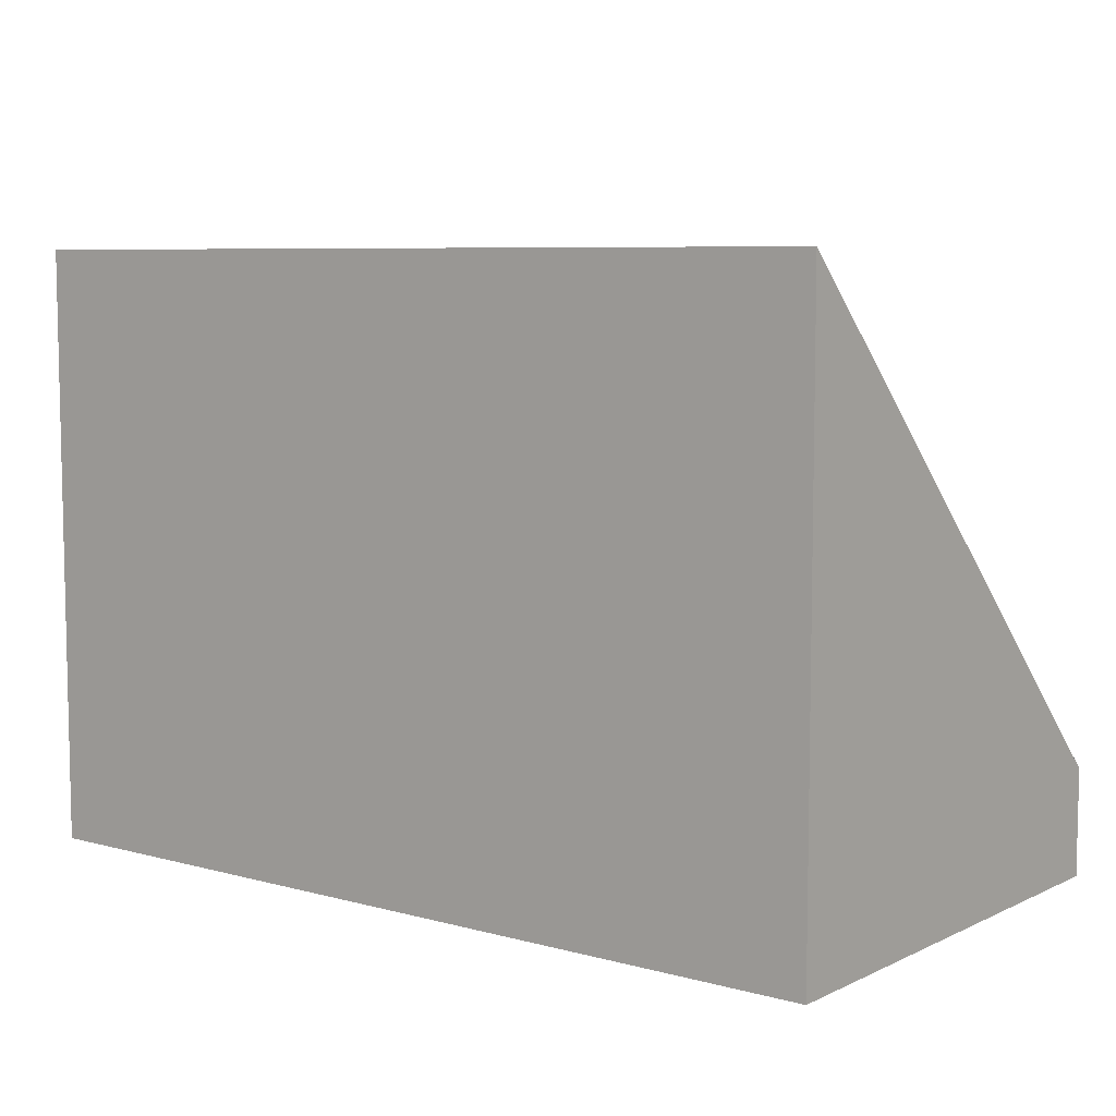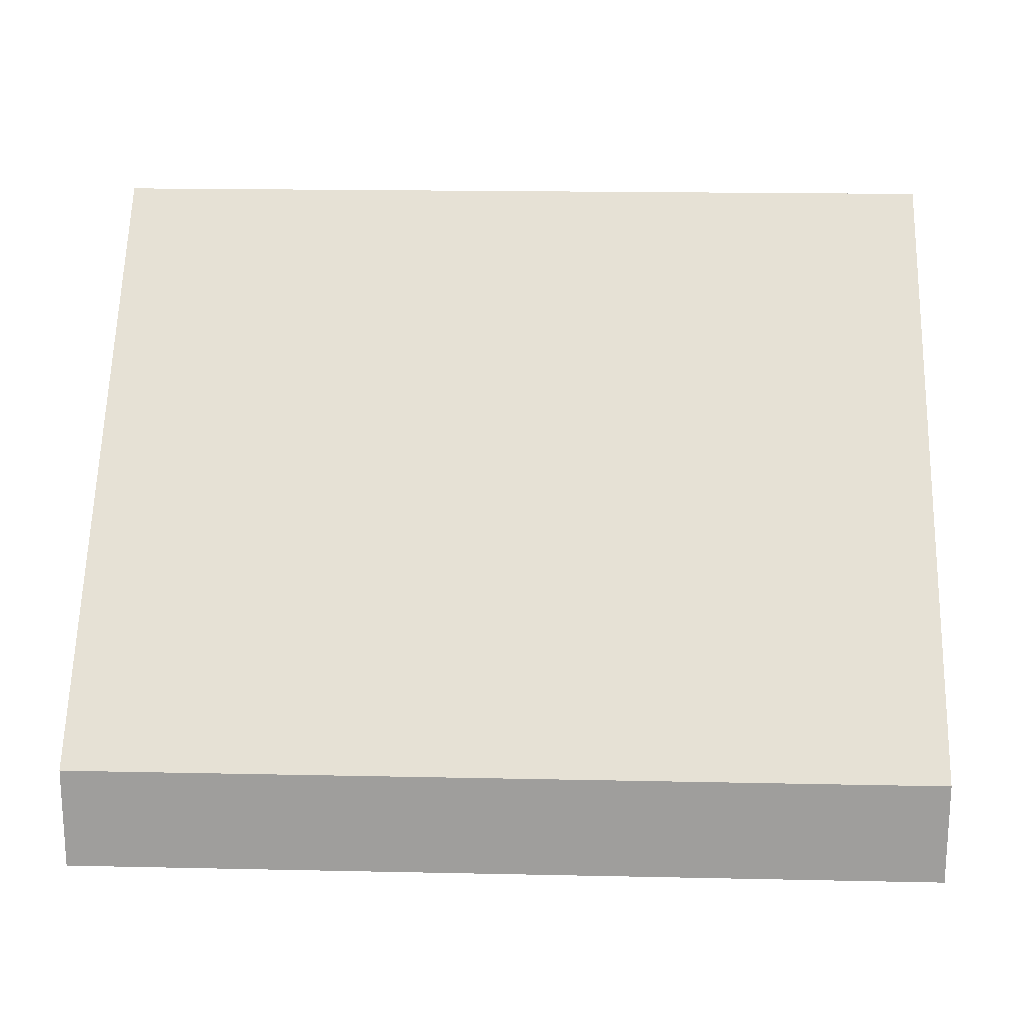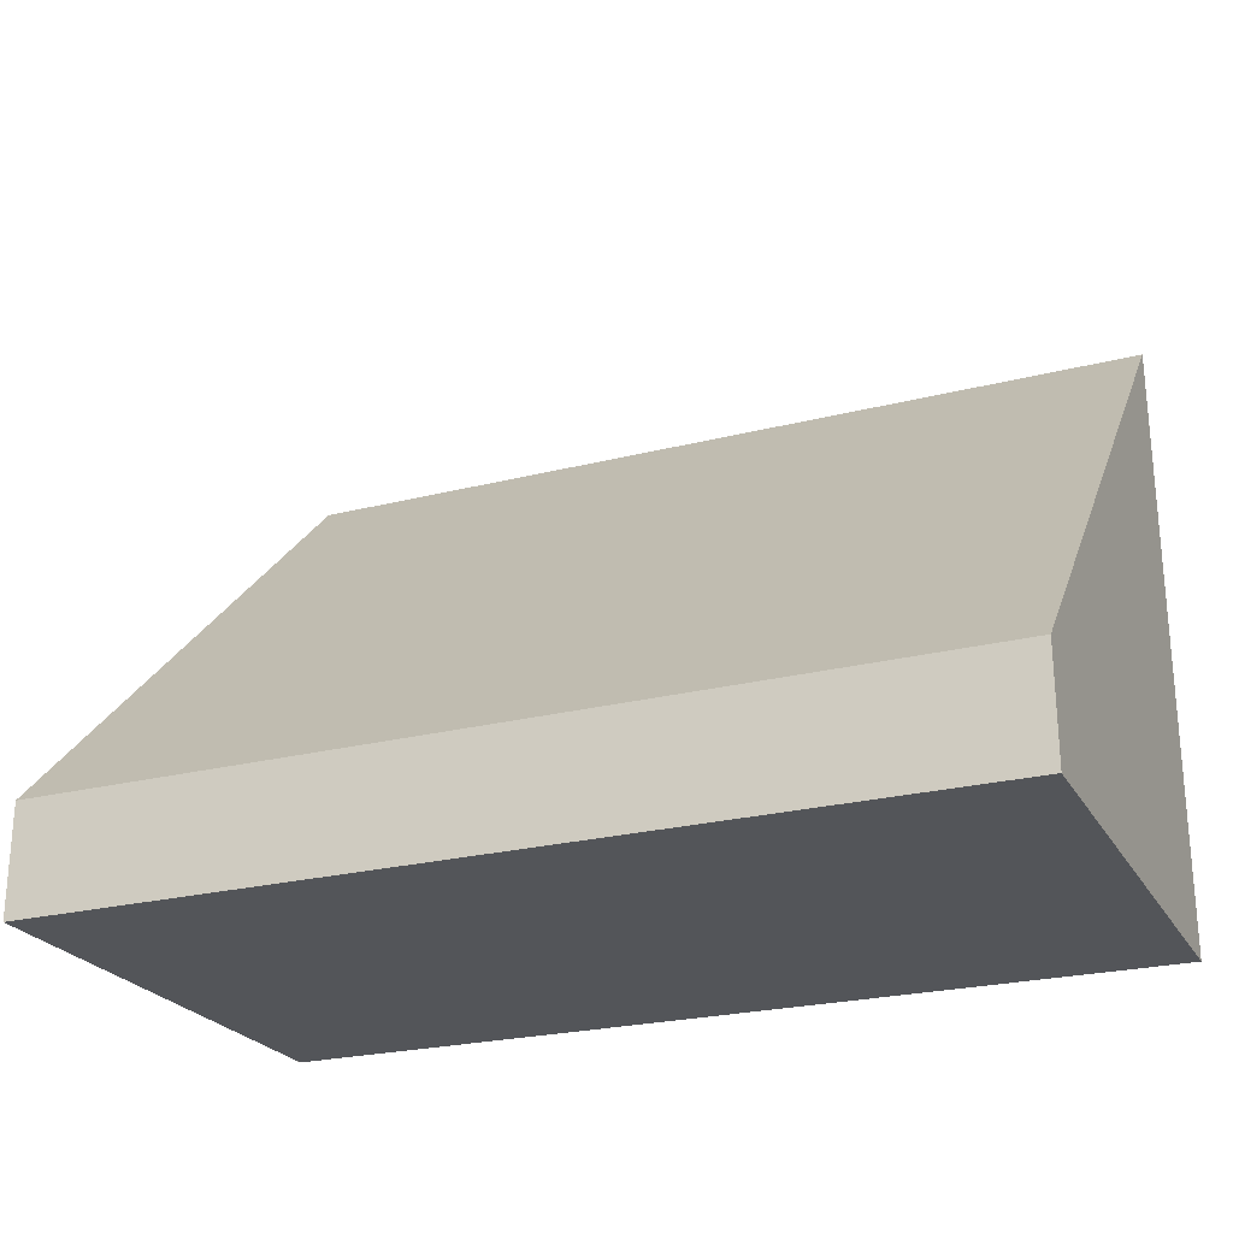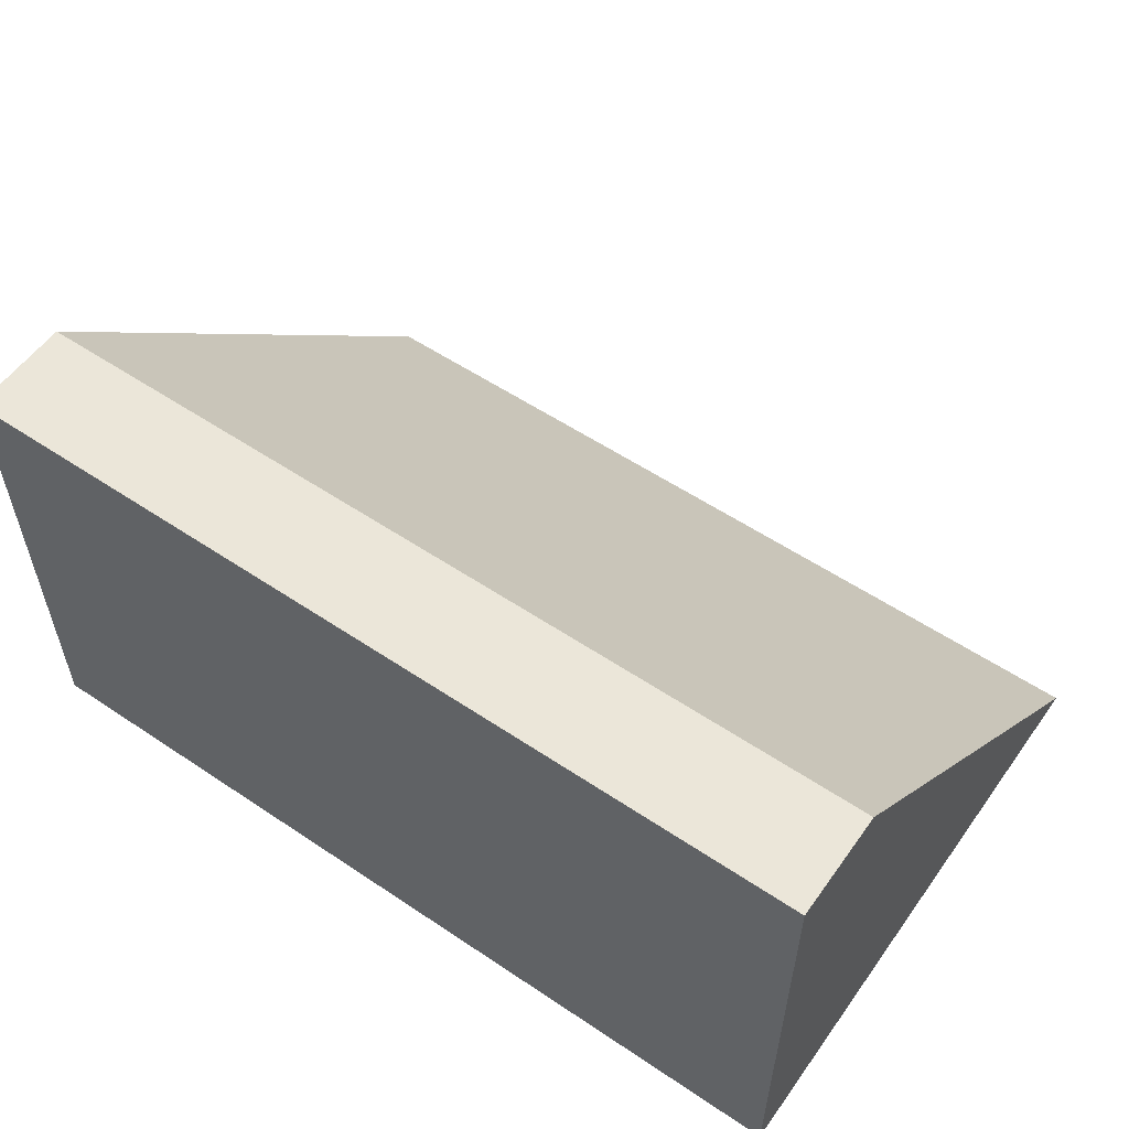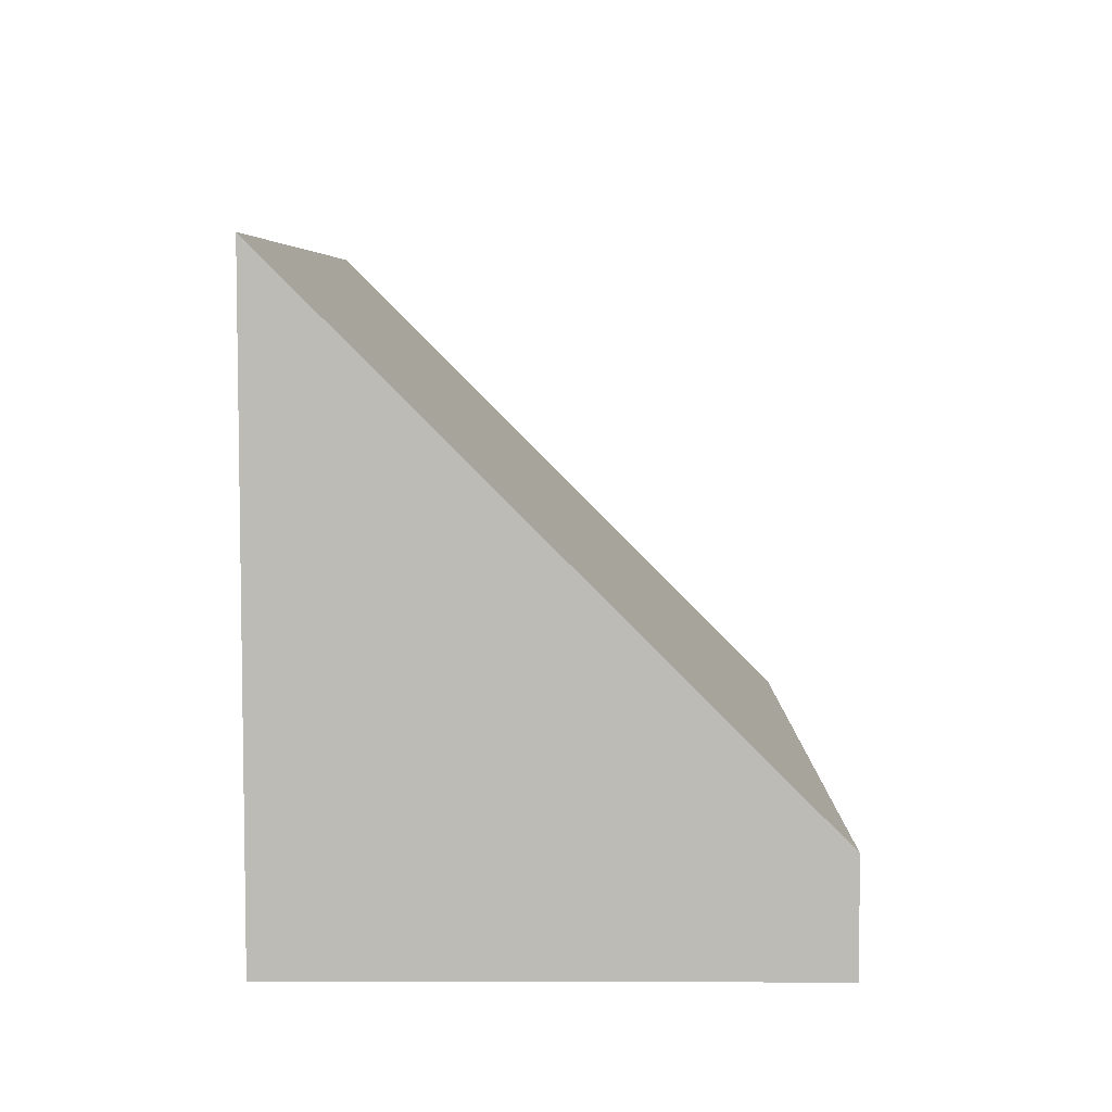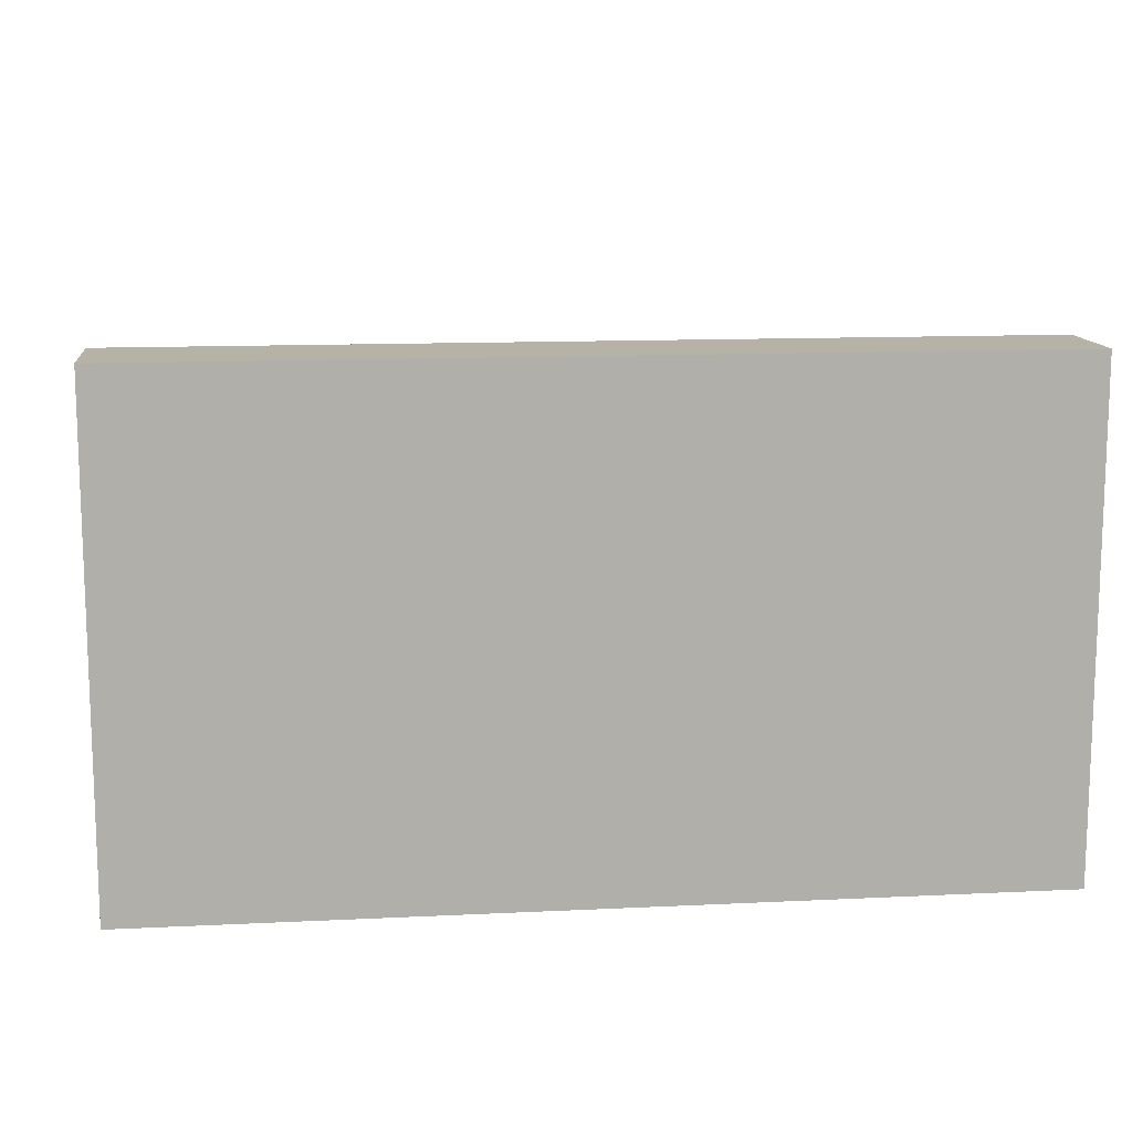
<metadata>
{"format":"obj","ext":"obj","renderer":"f3d","projection":"perspective","resolution":1024,"background":"white","views":[{"elev":7.3,"azim":-142.3,"up":"+Y"},{"elev":18.8,"azim":2.3,"up":"+Y"},{"elev":-24.3,"azim":22.9,"up":"+Y"},{"elev":56.0,"azim":35.1,"up":"+Z"},{"elev":5.9,"azim":-89.6,"up":"+Y"},{"elev":12.4,"azim":-6.5,"up":"+Z"}]}
</metadata>
<code>
v -8.5 1 1
v 4 1 1
v -8.5 4 -2
v 4 4 -2
v -8.5 -2.5 -2
v 4 -2.5 -2
v -8.5 -2.5 3
v 4 -2.5 3
v 4 -1 3
v 4 -1 -2
v 4 1 -2
v 4 1 1
v 4 4 -2
v 4 1 -4
v -8.5 -1 -4
v -8.5 1 -4
v 4 -1 -4
v 4 6 -4
v -8.5 6 -4
v -8.5 1 -2
v -8.5 -1 3
v -8.5 1 1
v -8.5 -1 -2
v -8.5 4 -2
v -8.5 1 -4
v -8.5 6 -4
v -8.5 6 -4
v 4 6 -4
v 4 6 -4
v 4 1 -4
v 4 -1 -4
v -8.5 -1 -2
v -8.5 -1 -4
v 4 -2.5 -4
v -8.5 -2.5 -4
v 4 -2.5 -4
v 4 -2.5 -2
v -8.5 -1 3
v -8.5 -2.5 3
v -8.5 -2.5 -2
v 4 -2.5 3
v 4 -1 3
v -8.5 -1 3
v 4 -2.5 3
v -8.5 -2.5 3
v -8.5 -2.5 -4
v -8.5 -2.5 -4
v 4 -2.5 -4
v -8.5 -1 3
v 4 -1 3
v 4 1 1
v -8.5 1 1
g submesh0
f 1 2 3
f 2 4 3
f 5 6 7
f 6 8 7
f 9 10 11
f 12 9 11
f 12 11 13
f 14 15 16
f 14 17 15
f 18 16 19
f 18 14 16
f 20 21 22
f 20 23 21
f 24 20 22
f 20 24 25
f 24 26 25
f 3 4 27
f 4 28 27
f 13 11 29
f 11 30 29
f 11 10 30
f 10 31 30
f 32 20 33
f 20 25 33
f 6 5 34
f 5 35 34
f 31 10 36
f 10 37 36
f 38 32 39
f 32 40 39
f 10 9 37
f 9 41 37
f 42 43 44
f 43 45 44
f 32 33 40
f 33 46 40
f 15 17 47
f 17 48 47
g submesh1
f 49 50 51
f 52 49 51

</code>
